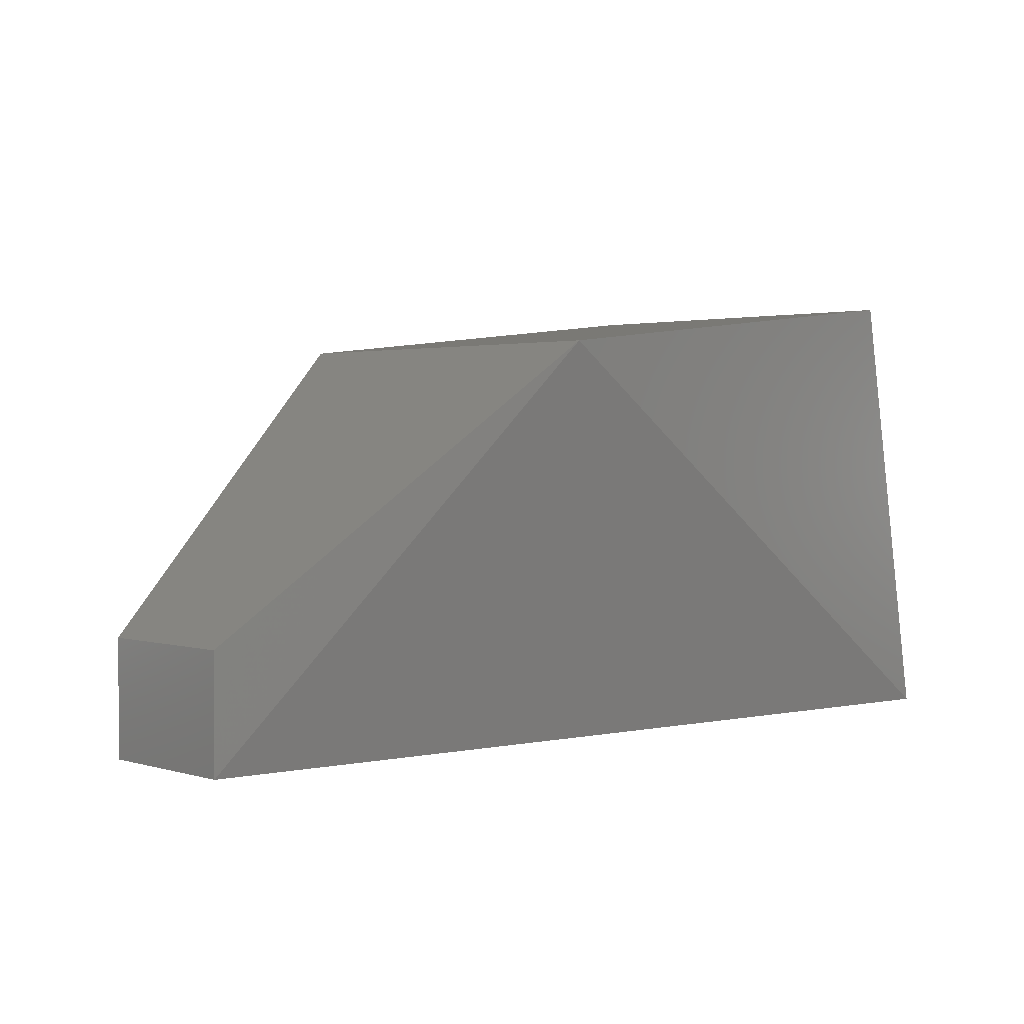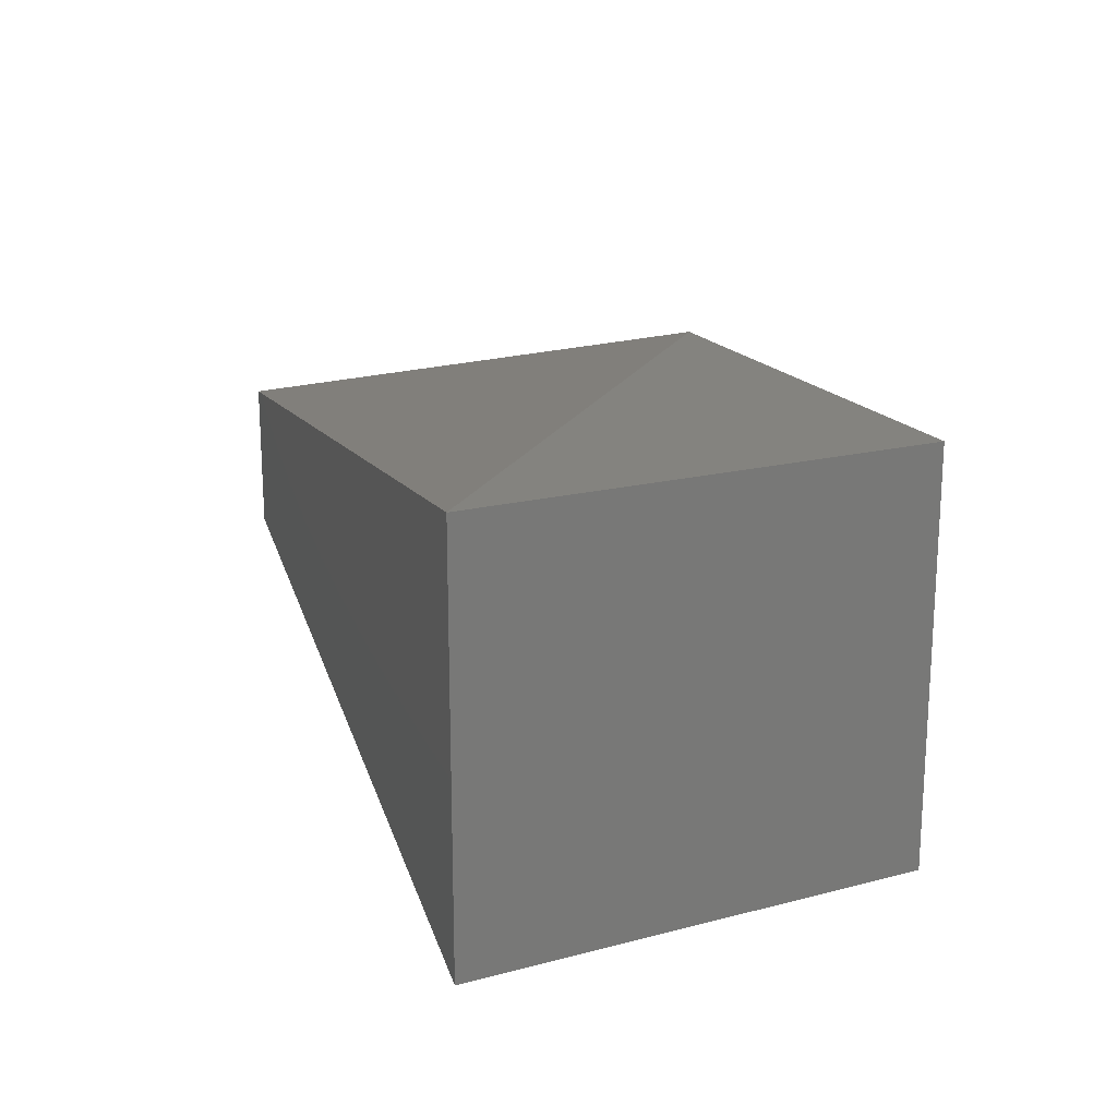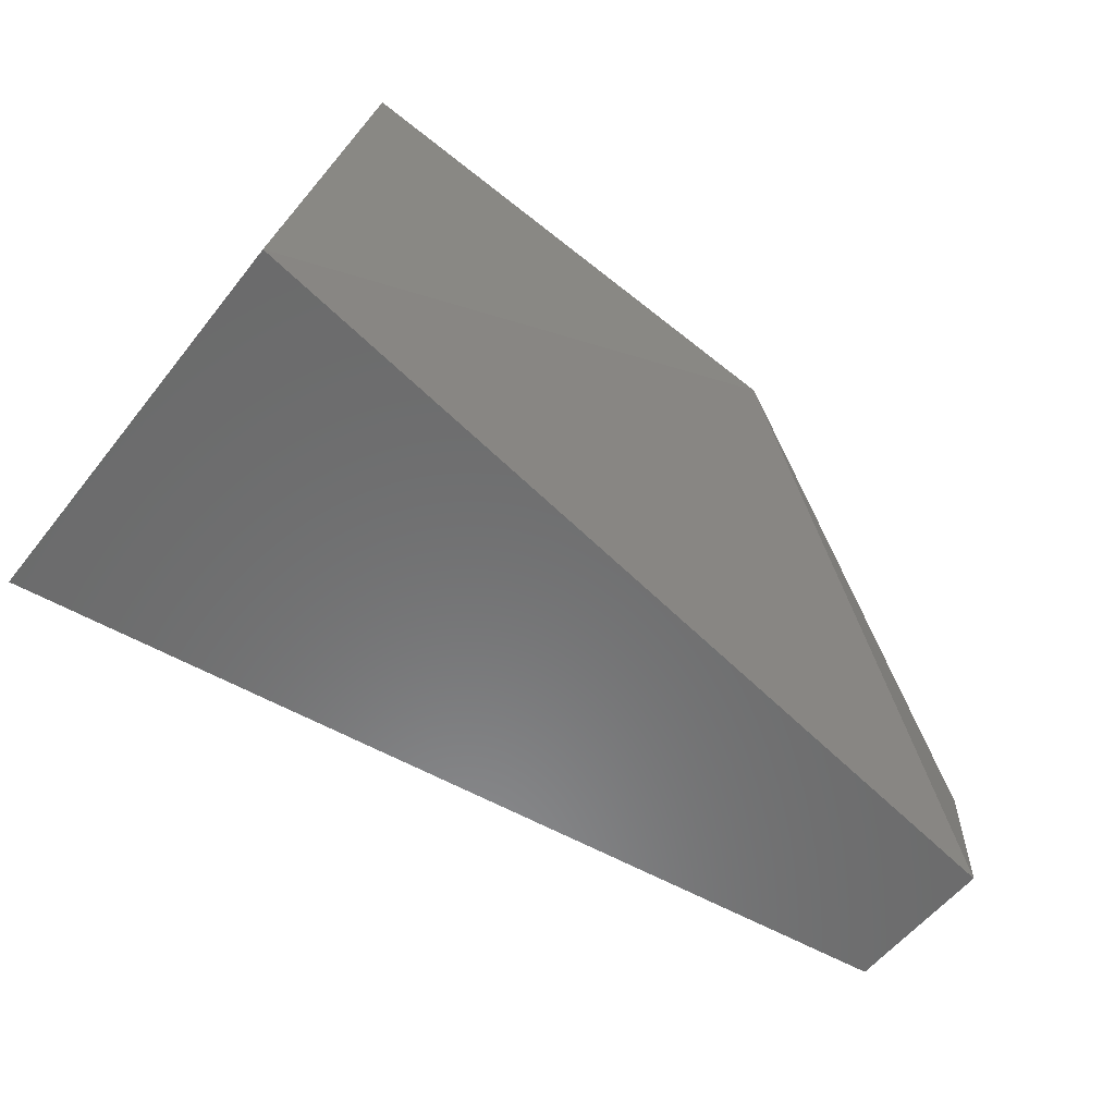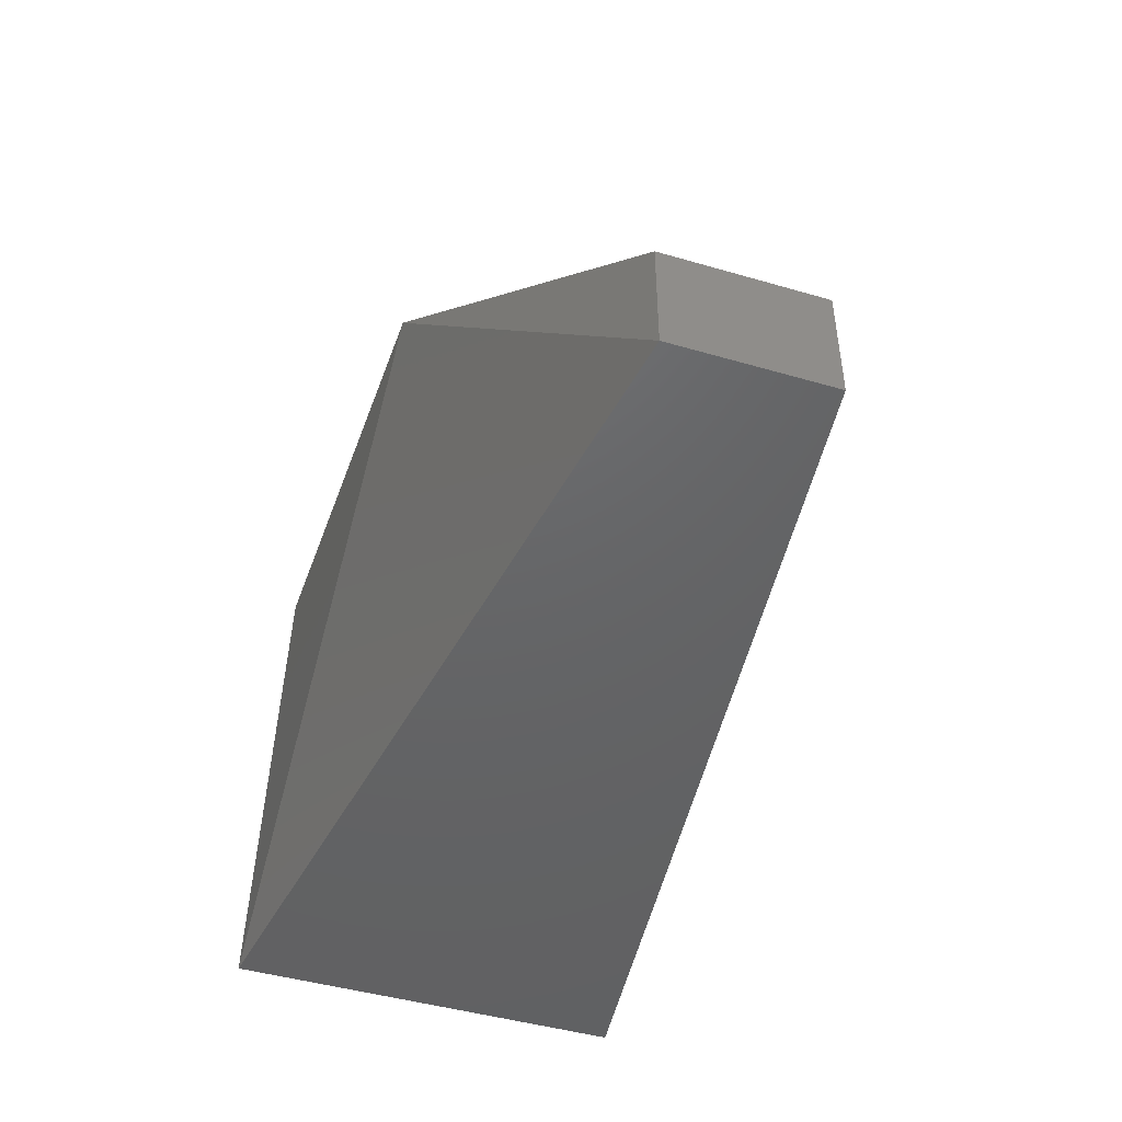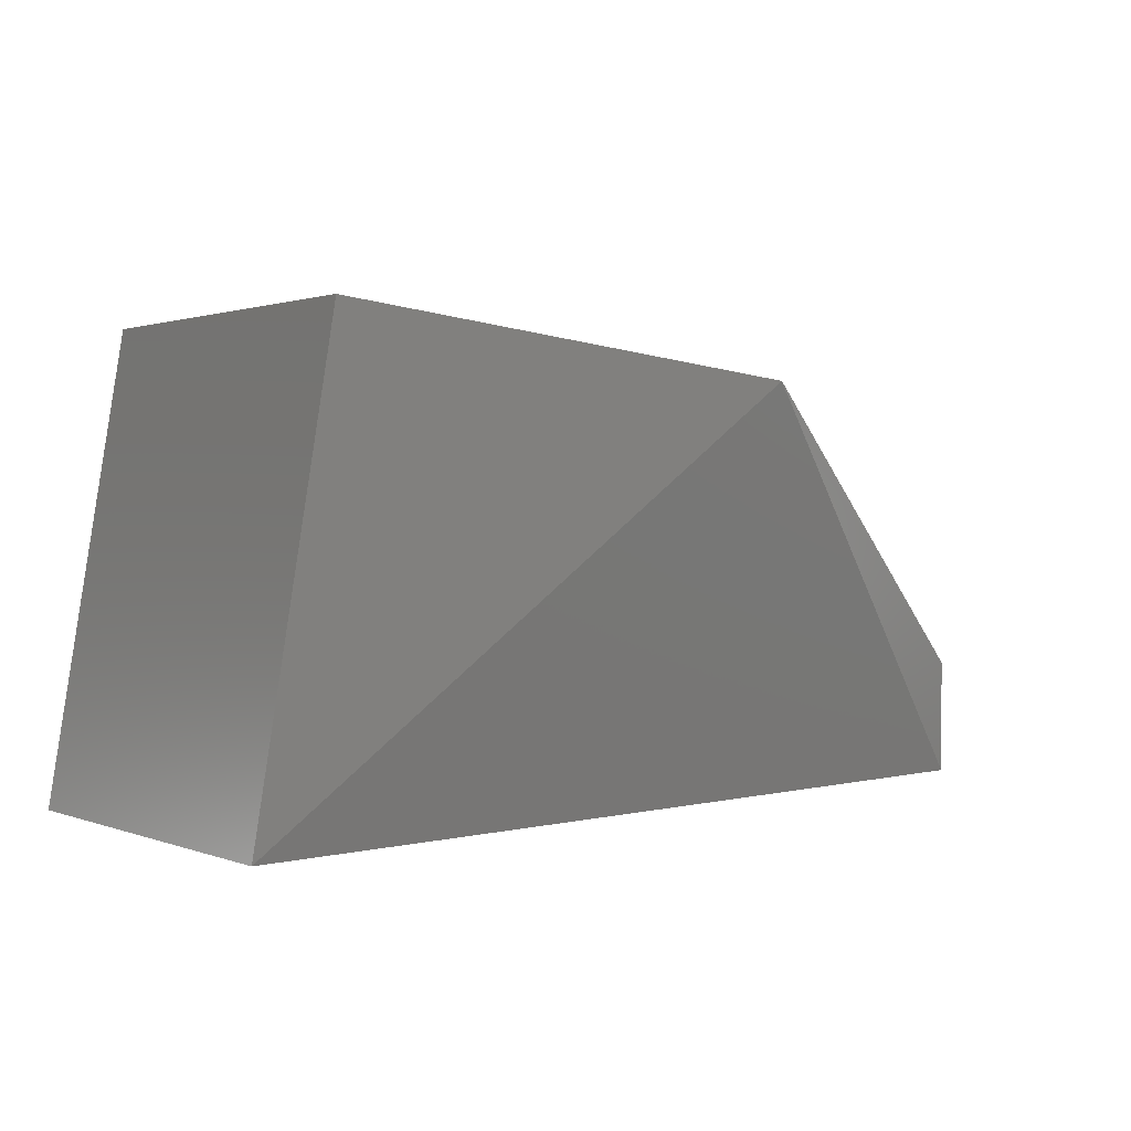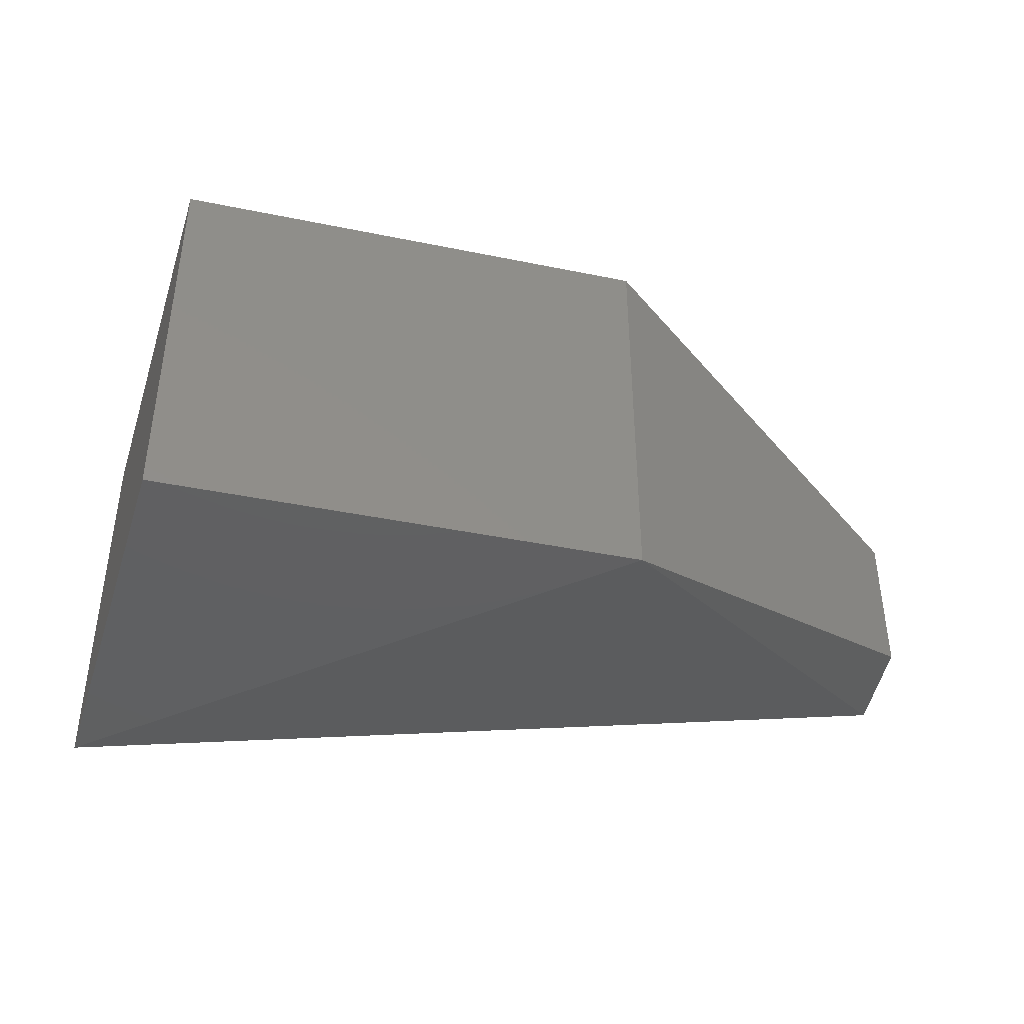
<metadata>
{"format":"stl","ext":"stl","renderer":"f3d","projection":"perspective","resolution":1024,"background":"white","views":[{"elev":2.1,"azim":135.9,"up":"+Z"},{"elev":18.2,"azim":-107.0,"up":"+Y"},{"elev":-57.3,"azim":-37.9,"up":"+Z"},{"elev":-46.1,"azim":71.6,"up":"+Z"},{"elev":1.3,"azim":-36.3,"up":"+Z"},{"elev":-41.1,"azim":-7.8,"up":"+Y"}]}
</metadata>
<code>
# stl→obj: 10 verts, 16 faces
v 41.72 3.663 2.357
v 41.72 3.694 2.357
v 41.73 3.663 2.392
v 41.73 3.694 2.392
v 41.79 3.673 2.357
v 41.79 3.685 2.357
v 41.76 3.694 2.388
v 41.79 3.685 2.366
v 41.76 3.663 2.388
v 41.79 3.673 2.366
f 1 2 3
f 2 3 4
f 5 1 6
f 1 6 2
f 2 6 7
f 6 7 8
f 4 7 3
f 7 3 9
f 7 8 9
f 8 9 10
f 6 5 8
f 5 8 10
f 9 10 5
f 5 1 9
f 2 7 4
f 1 3 9

</code>
